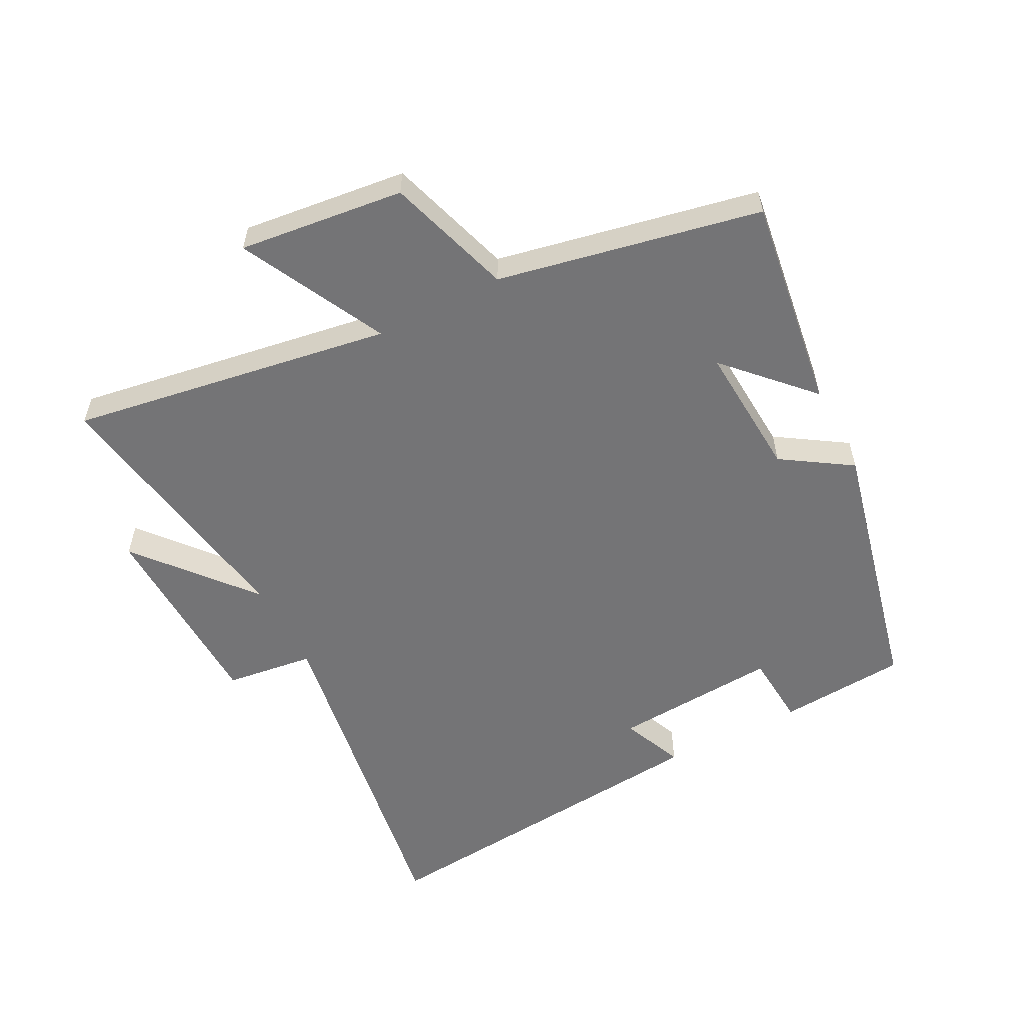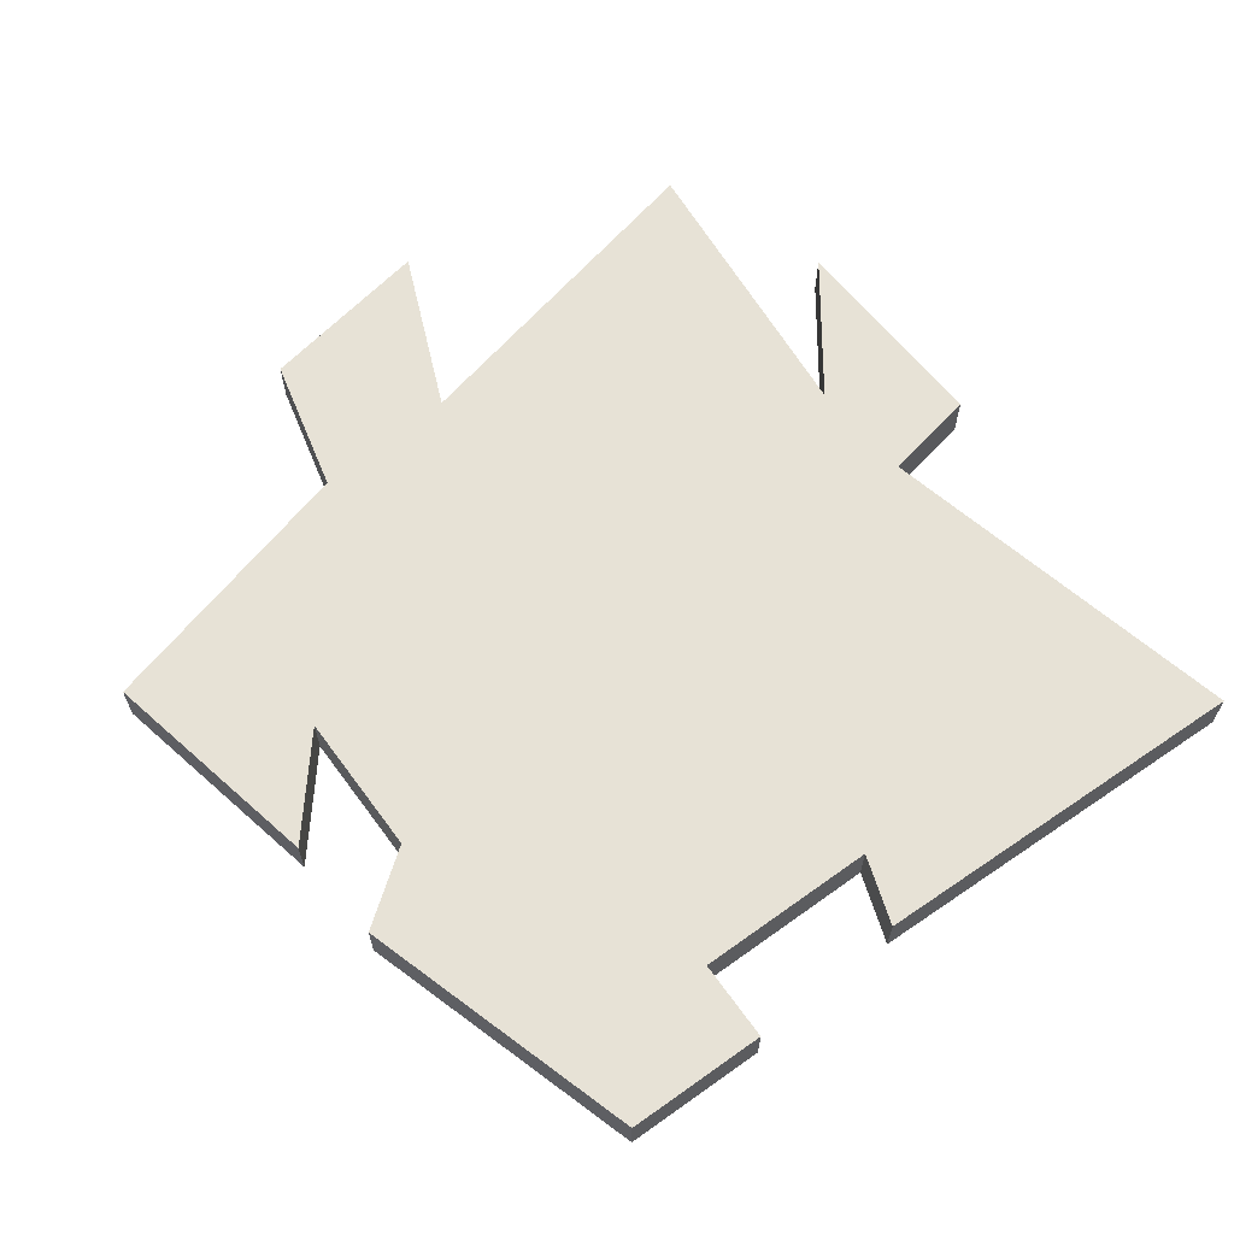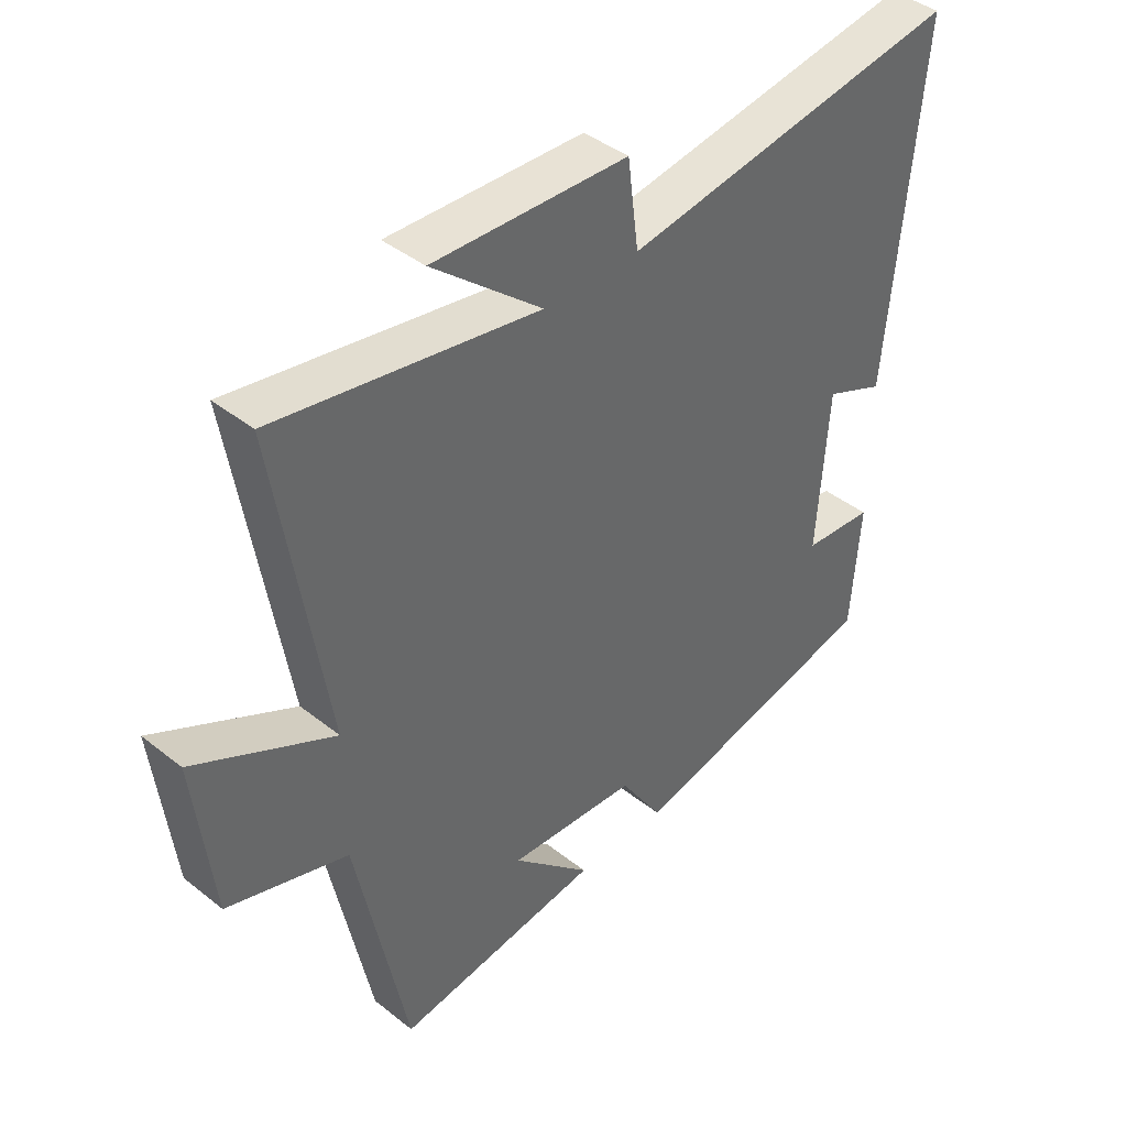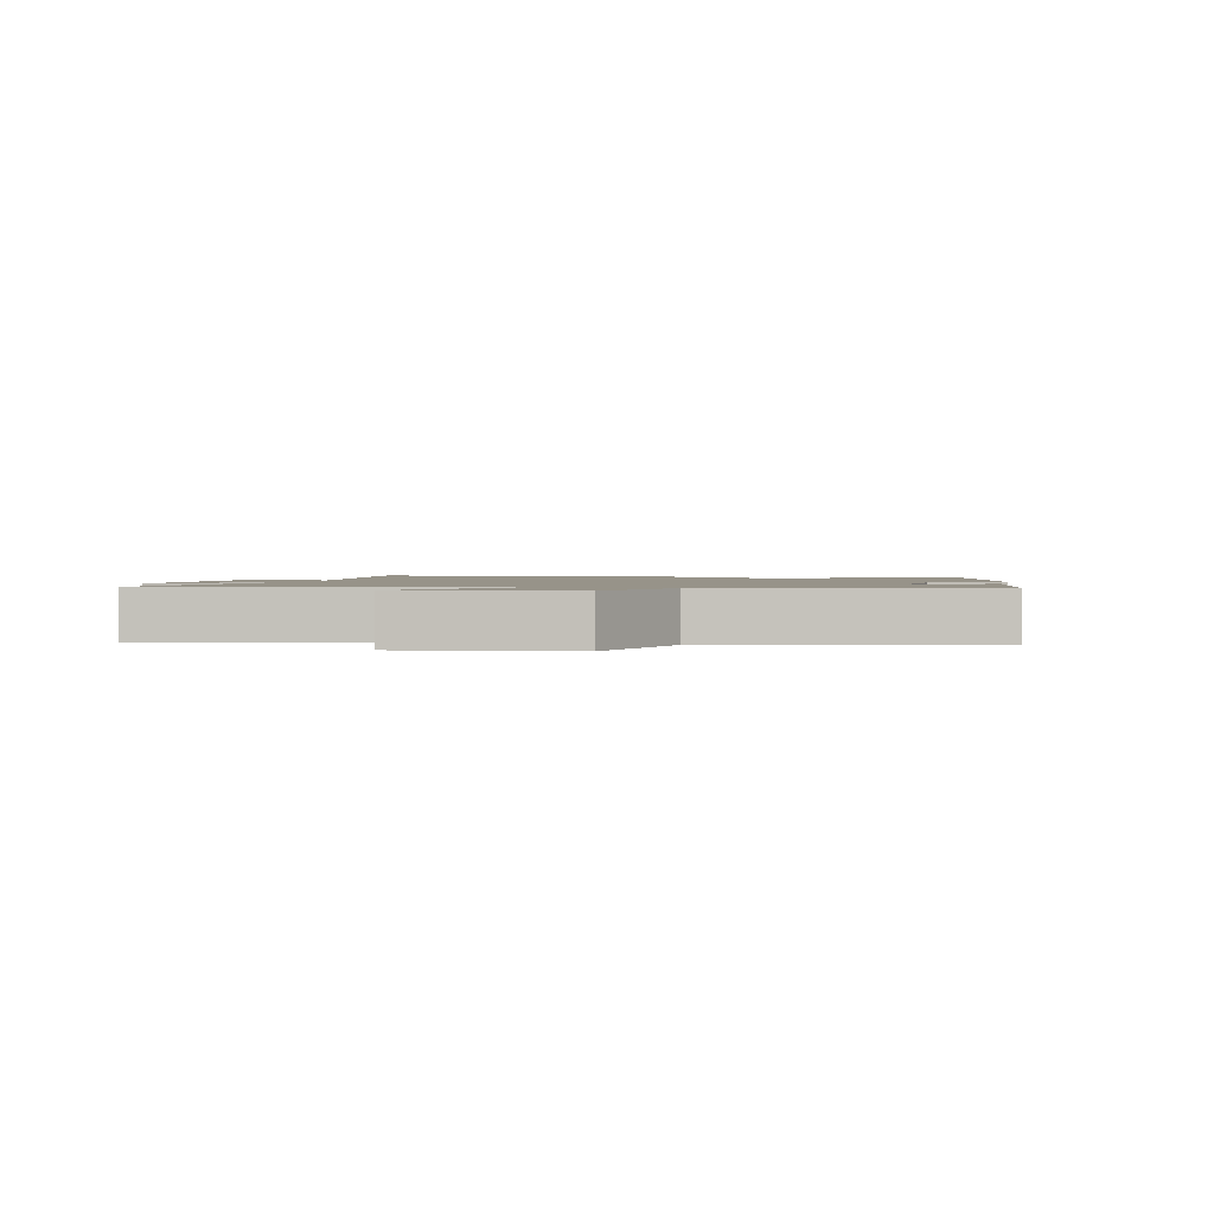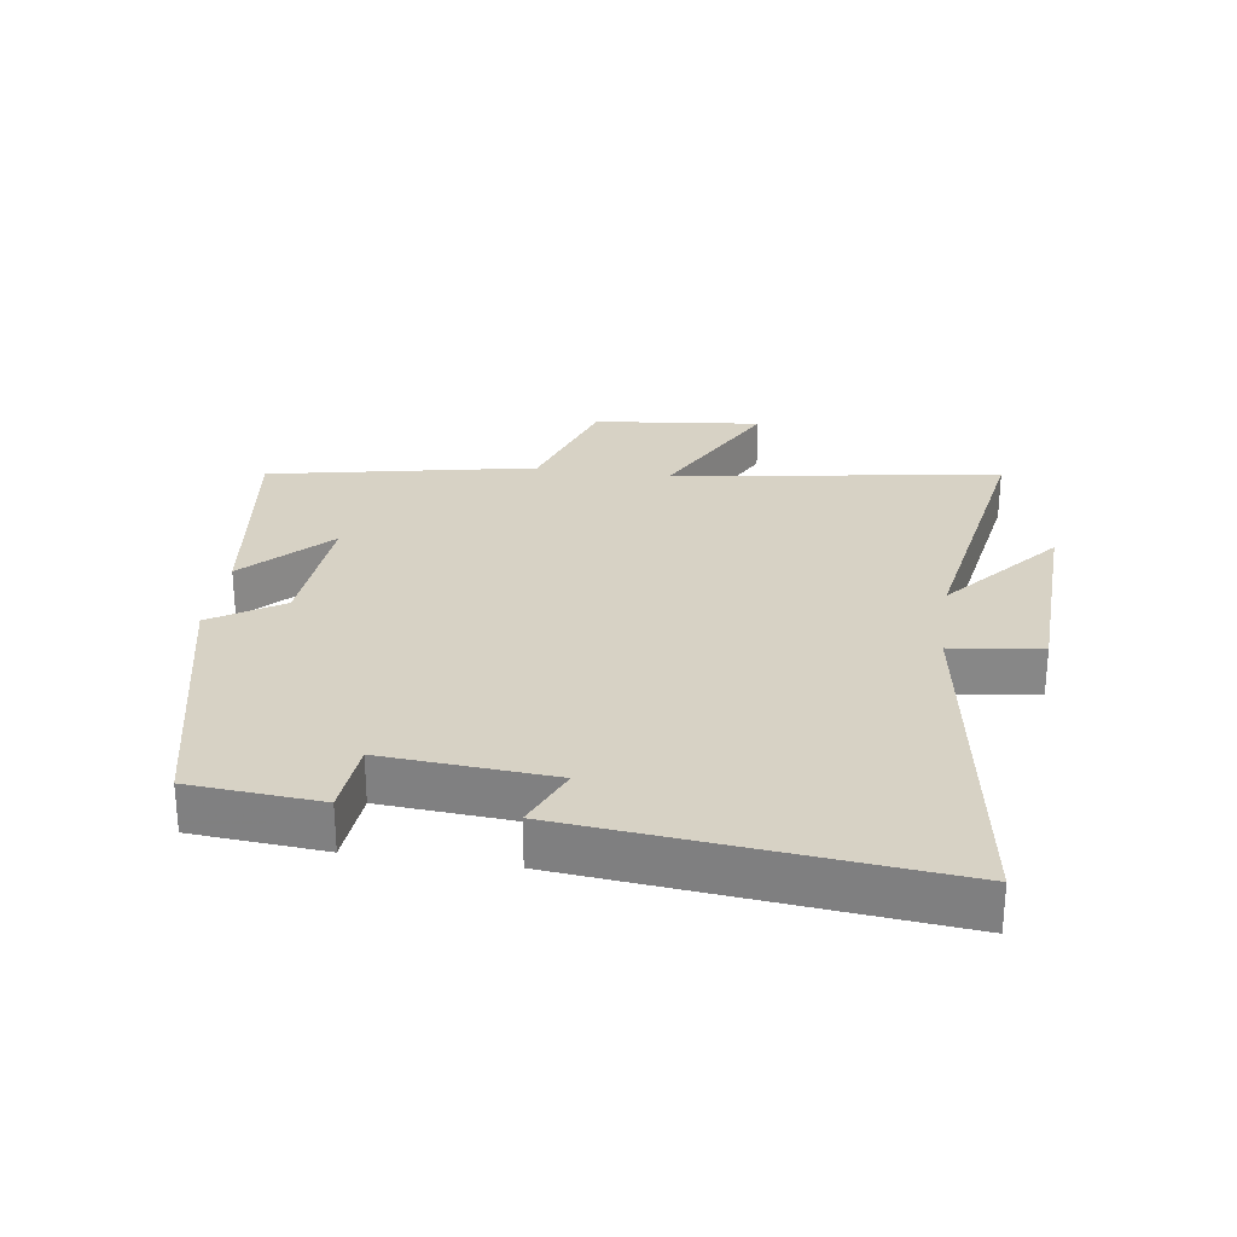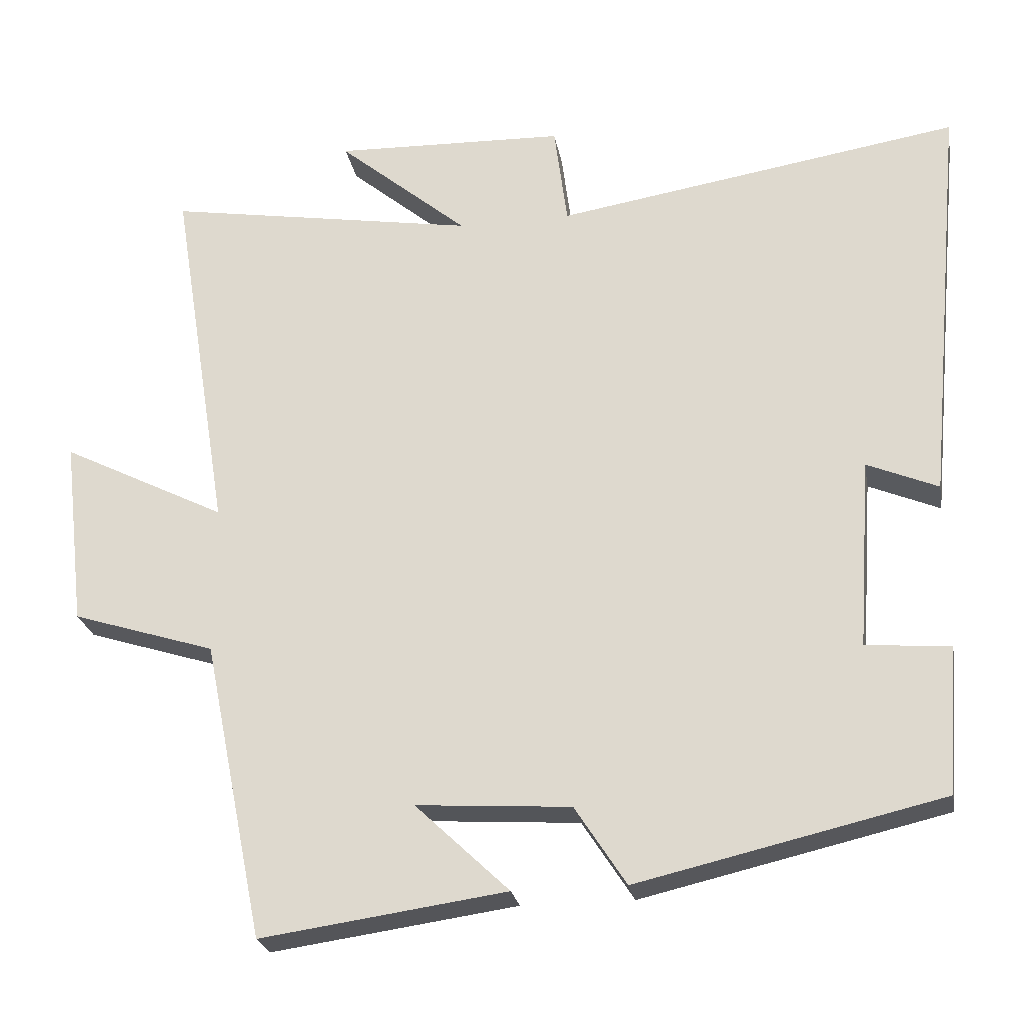
<metadata>
{"format":"obj","ext":"obj","renderer":"f3d","projection":"perspective","resolution":1024,"background":"white","views":[{"elev":-56.3,"azim":117.4,"up":"+Y"},{"elev":63.4,"azim":-130.0,"up":"+Y"},{"elev":41.4,"azim":133.8,"up":"+Z"},{"elev":1.5,"azim":103.0,"up":"+Y"},{"elev":27.4,"azim":-81.5,"up":"+Y"},{"elev":-24.7,"azim":-169.9,"up":"+Z"}]}
</metadata>
<code>
v -0.485 0.07 -0.404
v -0.5 0.07 -0.203
v -0.385 0.07 -0.194
v -0.403 0.07 0.066
v -0.5 0.07 0.025
v -0.553 0.07 0.588
v -0.001 0.07 0.5
v 0.017 0.07 0.639
v 0.333 0.07 0.649
v 0.155 0.07 0.5
v 0.581 0.07 0.571
v 0.5 0.07 0.068
v 0.726 0.07 0.182
v 0.696 0.07 -0.076
v 0.5 0.07 -0.138
v 0.417 0.07 -0.547
v 0.082 0.07 -0.5
v 0.21 0.07 -0.378
v 0 0.07 -0.392
v -0.07 0.07 -0.5
v -0.485 0 -0.404
v -0.5 0 -0.203
v -0.385 0 -0.194
v -0.403 0 0.066
v -0.5 0 0.025
v -0.553 0 0.588
v -0.001 0 0.5
v 0.017 0 0.639
v 0.333 0 0.649
v 0.155 0 0.5
v 0.581 0 0.571
v 0.5 0 0.068
v 0.726 0 0.182
v 0.696 0 -0.076
v 0.5 0 -0.138
v 0.417 0 -0.547
v 0.082 0 -0.5
v 0.21 0 -0.378
v 0 0 -0.392
v -0.07 0 -0.5
f 1 2 3
f 20 1 3
f 19 20 3
f 18 19 3 4
f 15 16 17 18
f 15 18 4
f 12 13 14 15
f 12 15 4
f 10 11 12 4
f 7 8 9 10
f 7 10 4 5
f 5 6 7
f 23 22 21
f 23 21 40
f 23 40 39
f 24 23 39 38
f 38 37 36 35
f 24 38 35
f 35 34 33 32
f 24 35 32
f 24 32 31 30
f 30 29 28 27
f 25 24 30 27
f 27 26 25
f 1 21 22 2
f 2 22 23 3
f 3 23 24 4
f 4 24 25 5
f 5 25 26 6
f 6 26 27 7
f 7 27 28 8
f 8 28 29 9
f 9 29 30 10
f 10 30 31 11
f 11 31 32 12
f 12 32 33 13
f 13 33 34 14
f 14 34 35 15
f 15 35 36 16
f 16 36 37 17
f 17 37 38 18
f 18 38 39 19
f 19 39 40 20
f 20 40 21 1

</code>
